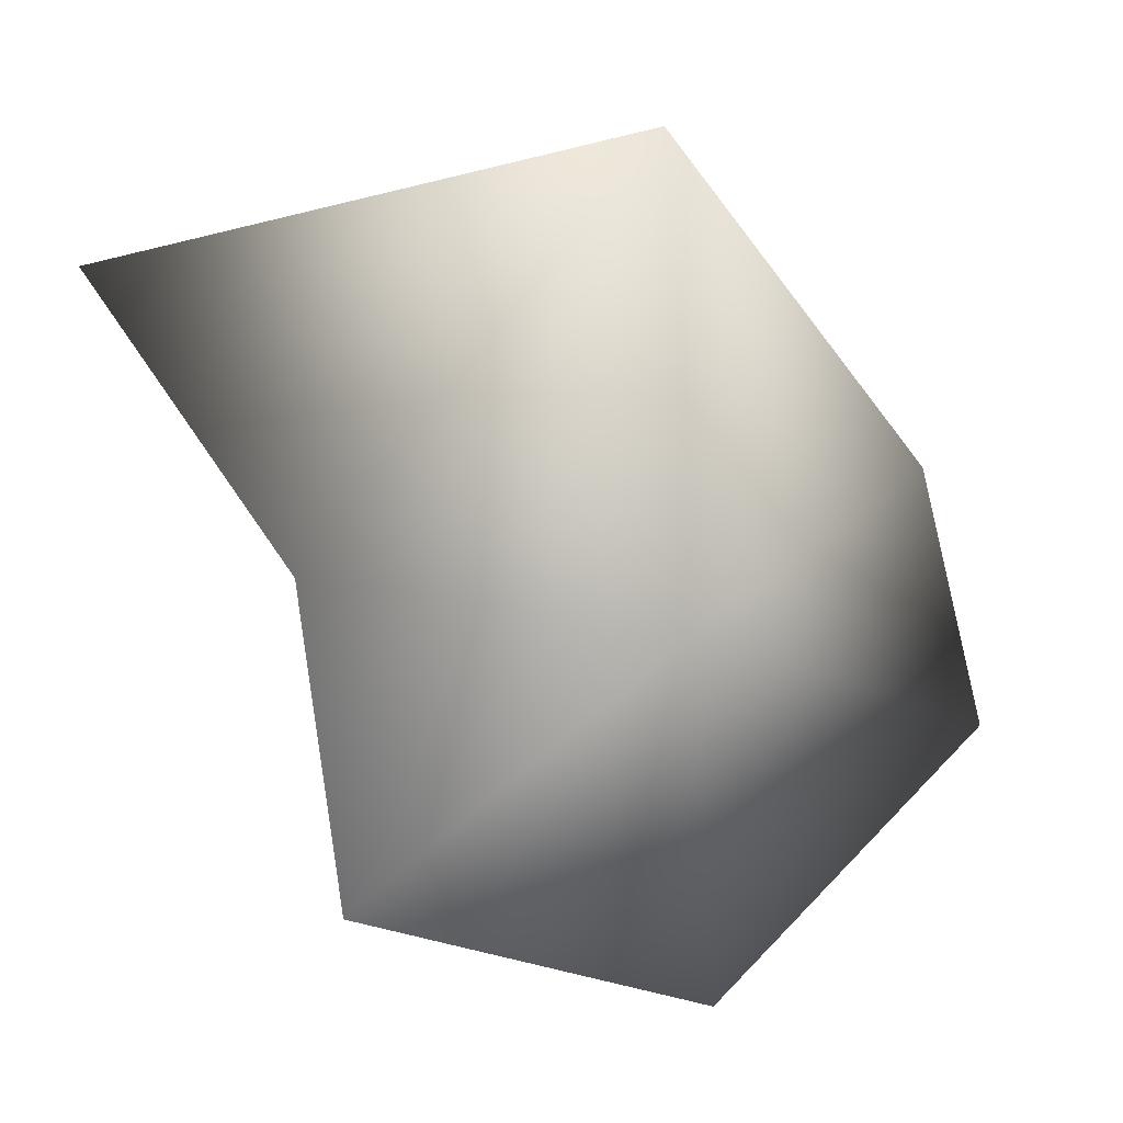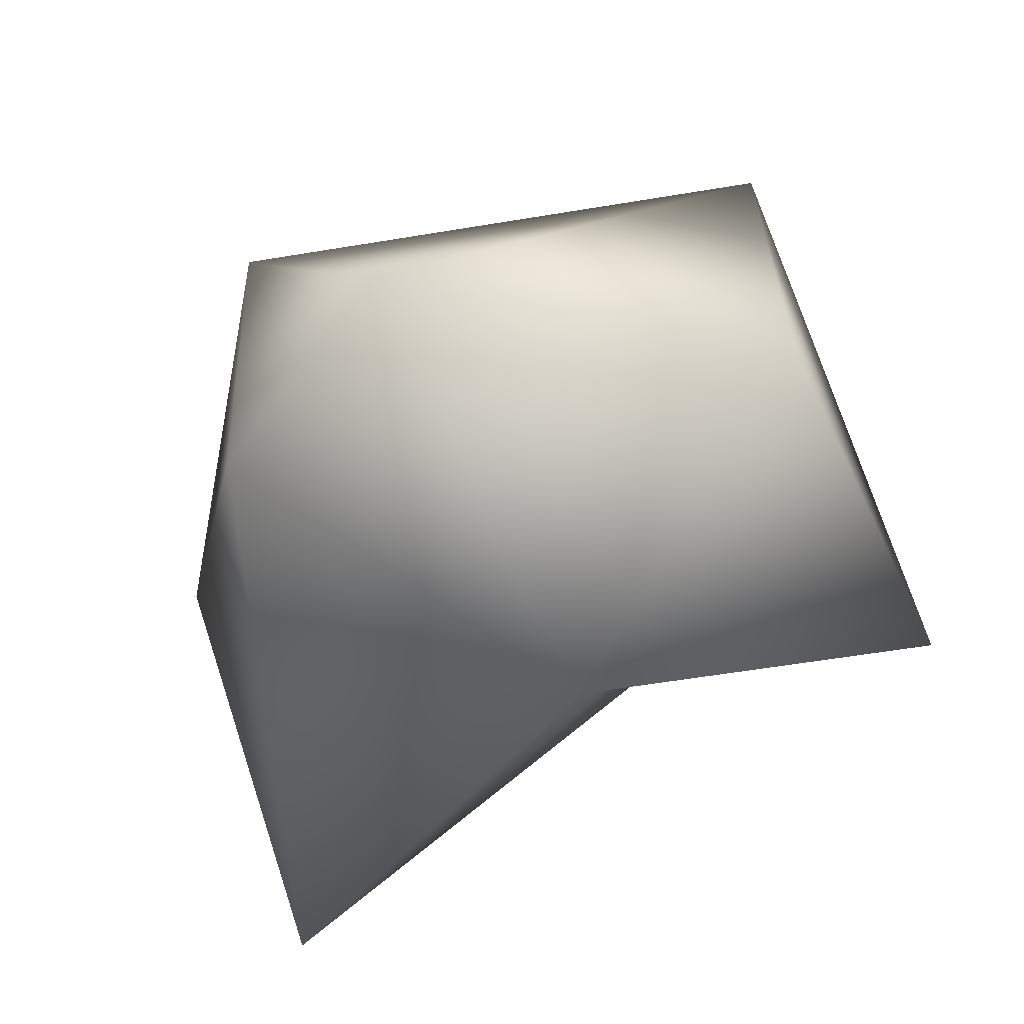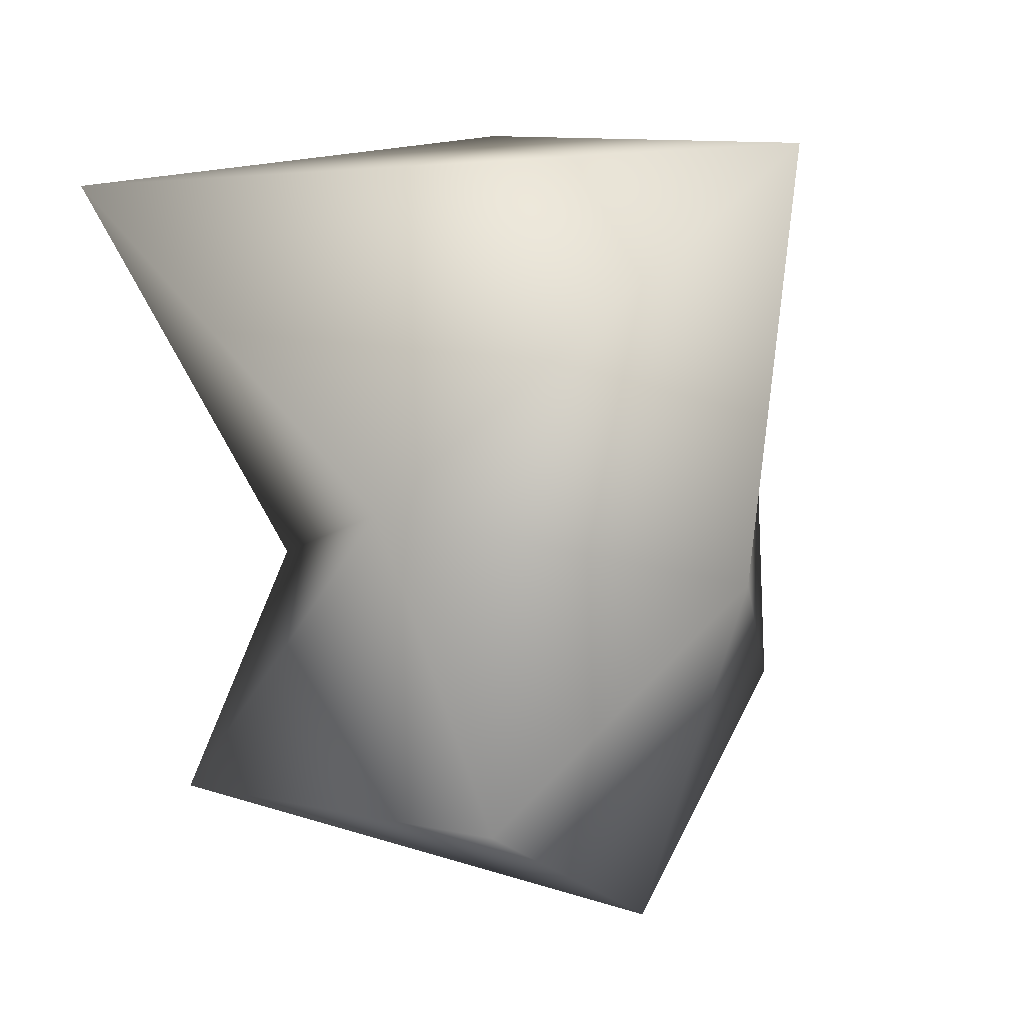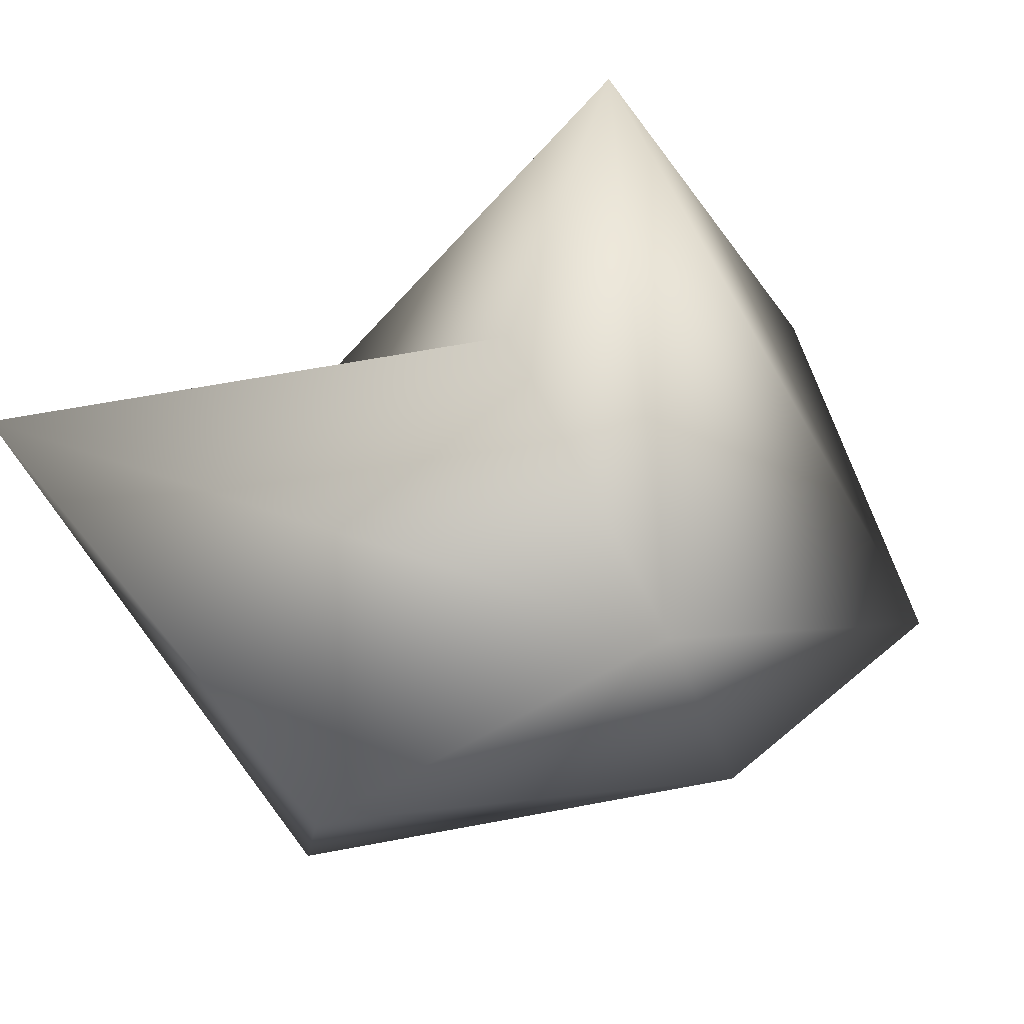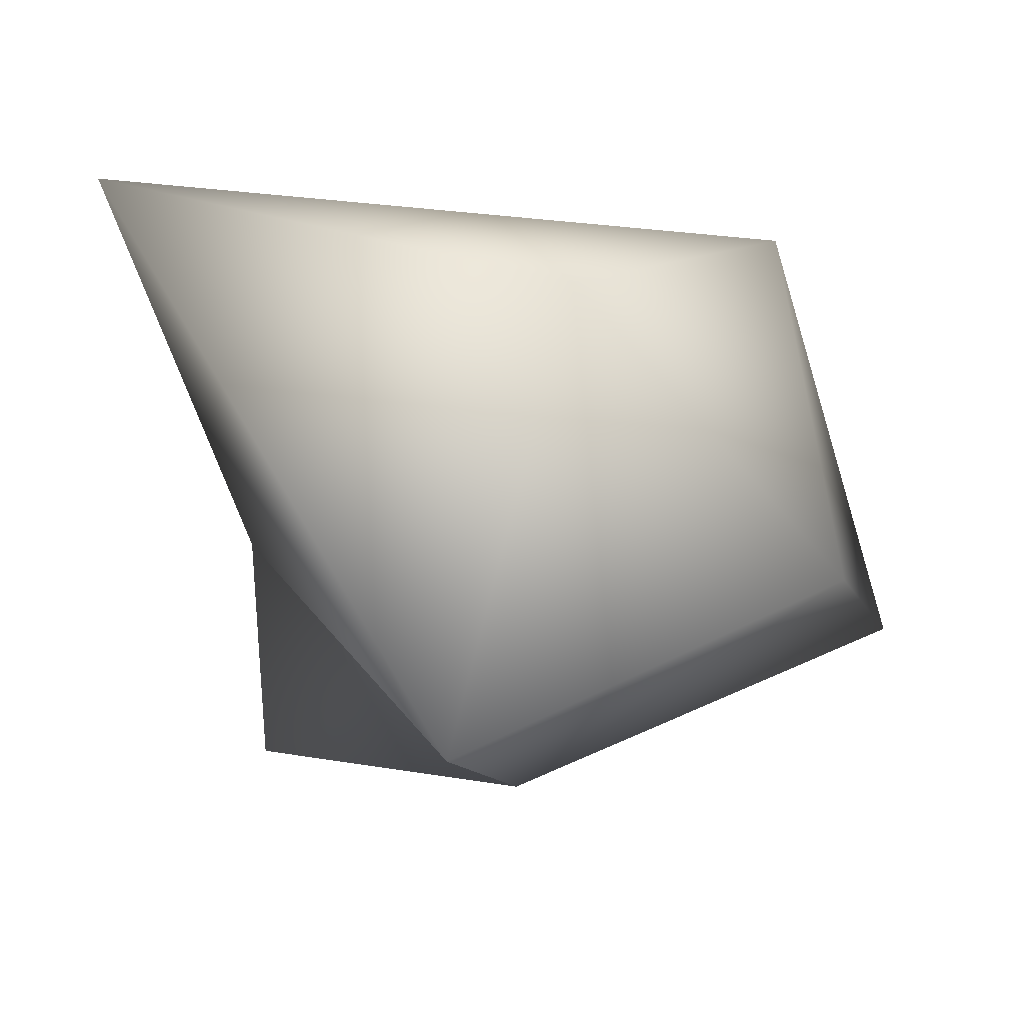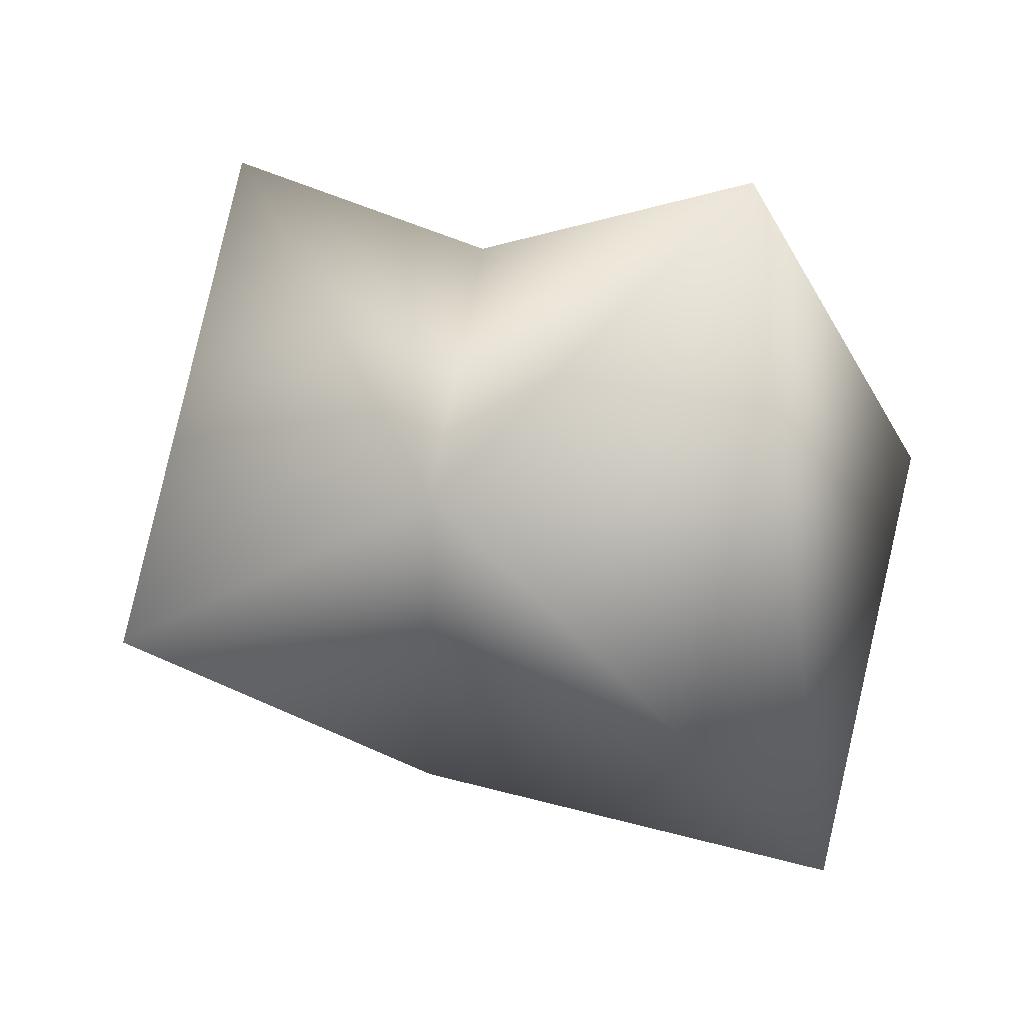
<metadata>
{"format":"obj","ext":"obj","renderer":"f3d","projection":"perspective","resolution":1024,"background":"white","views":[{"elev":-6.1,"azim":-23.3,"up":"+Z"},{"elev":-38.9,"azim":126.8,"up":"+Y"},{"elev":-6.3,"azim":-56.0,"up":"+Z"},{"elev":60.5,"azim":32.4,"up":"+Y"},{"elev":-23.0,"azim":-2.1,"up":"+Y"},{"elev":-9.1,"azim":-79.7,"up":"+Y"}]}
</metadata>
<code>
o tgyociqpa_LOD0_TIER2_000
v 0.00136 -0.3025 -0.1367
v 0.03681 0.04711 0.4049
v -0.3008 -0.03945 -0.07363
v -0.07849 0.3963 -0.3446
v 0.2817 0.2558 0.1221
v -0.03071 0.2936 -0.07181
v -0.0812 -0.4129 0.3057
v 0.4395 -0.08326 -0.2032
v 0.1174 -0.1001 -0.4885
v -0.453 0.2313 0.2732
v 0.3495 -0.1255 0.05925
v -0.297 -0.1806 -0.3984
f 4 12 3
f 4 9 12
f 7 10 3
f 3 1 7
f 9 4 8
f 2 10 7
f 11 8 5
f 10 5 6
f 4 6 5
f 8 4 5
f 9 1 12
f 5 2 11
f 1 3 12
f 2 5 10
f 1 9 8
f 10 6 3
f 7 1 11
f 11 2 7
f 8 11 1
f 3 6 4

</code>
